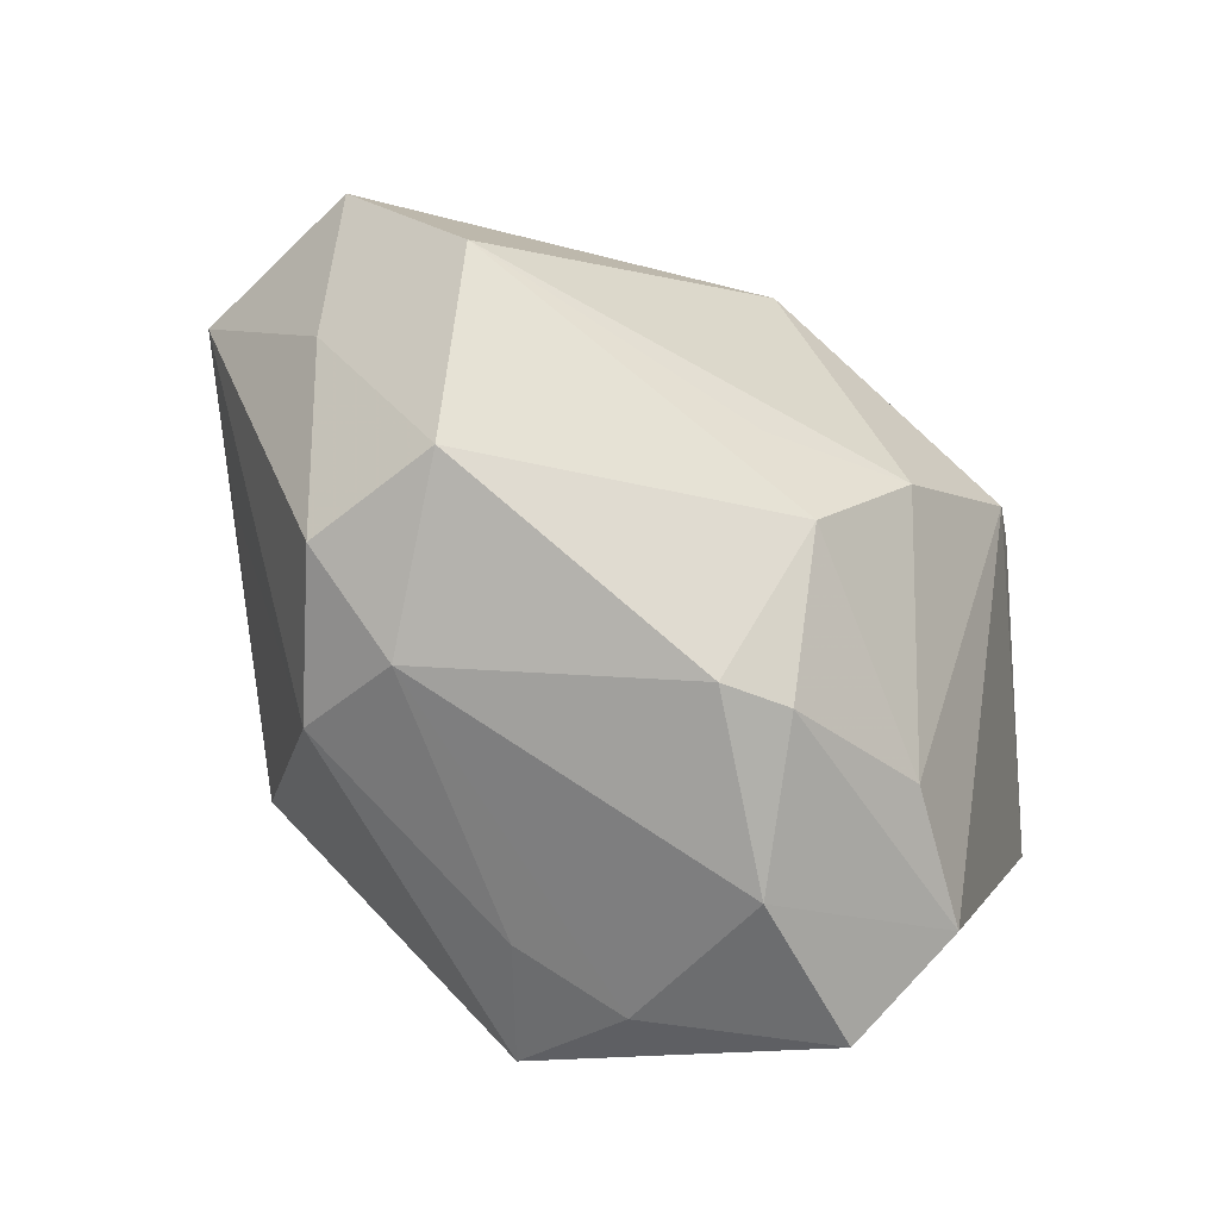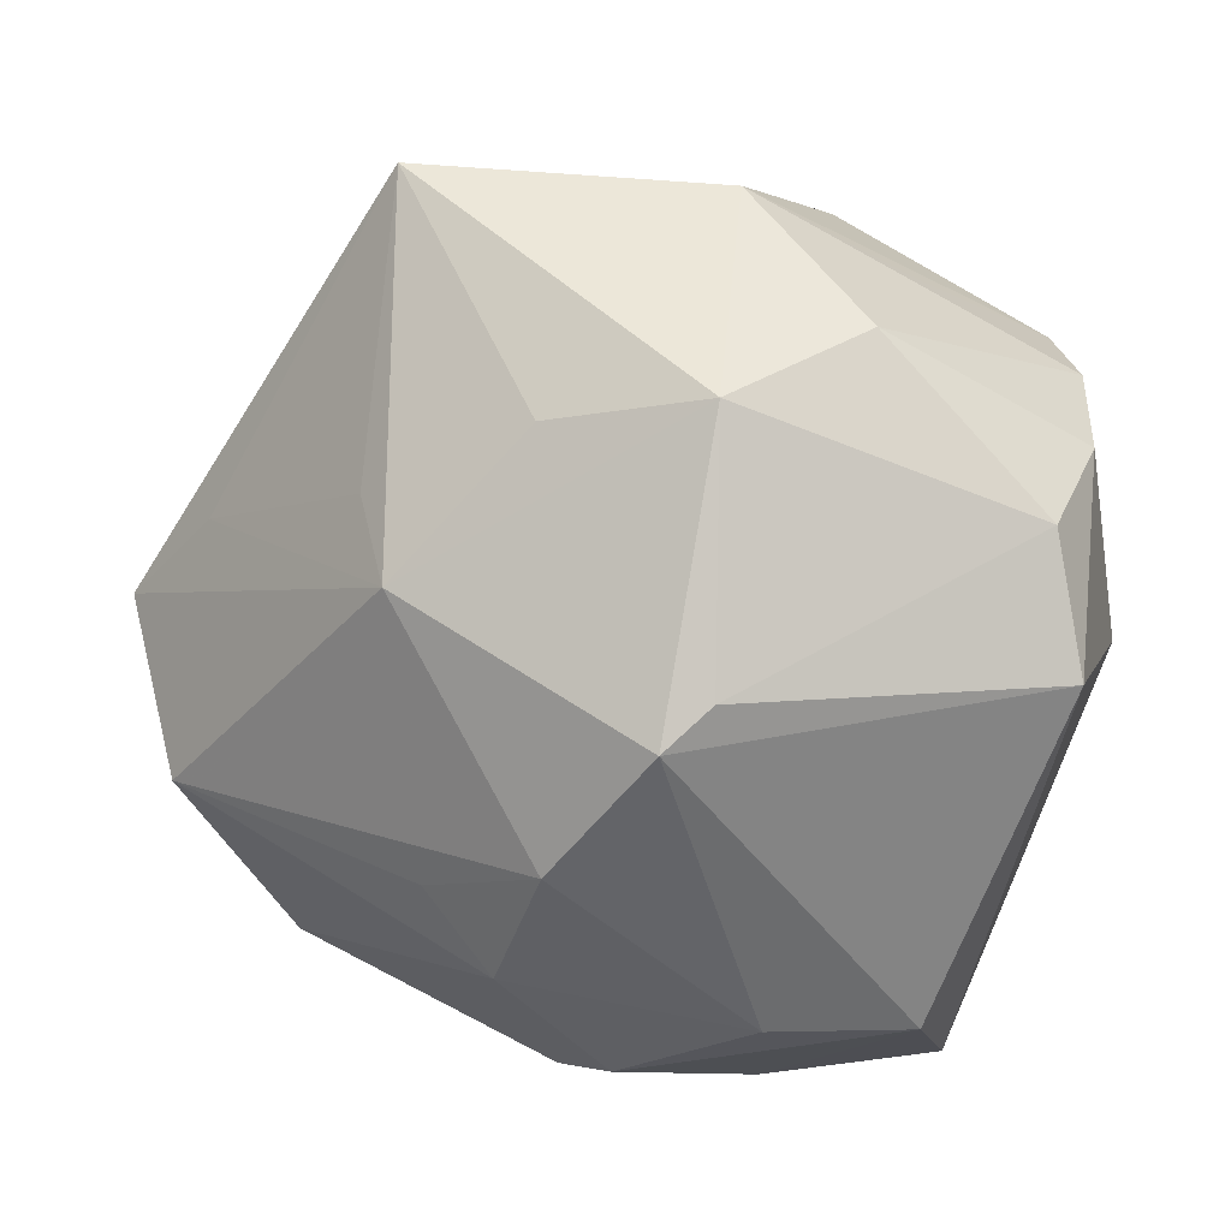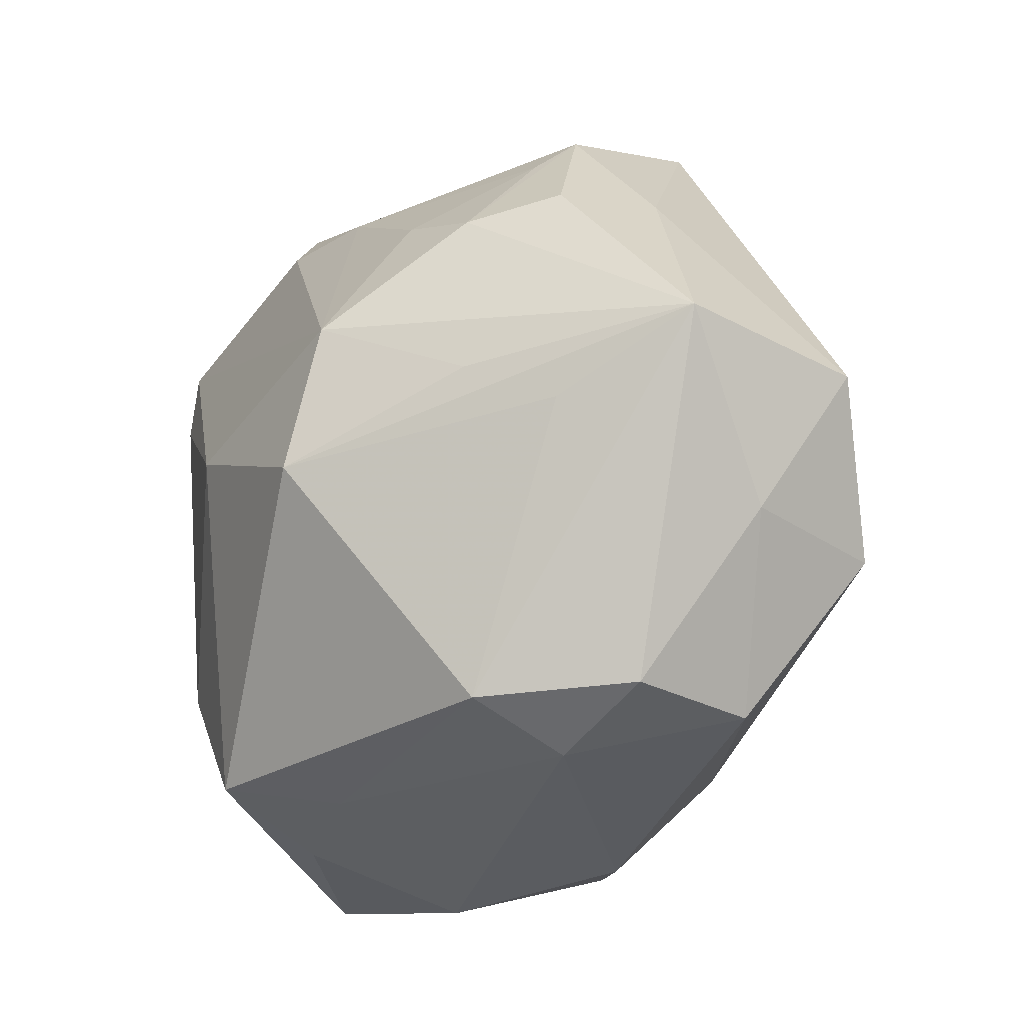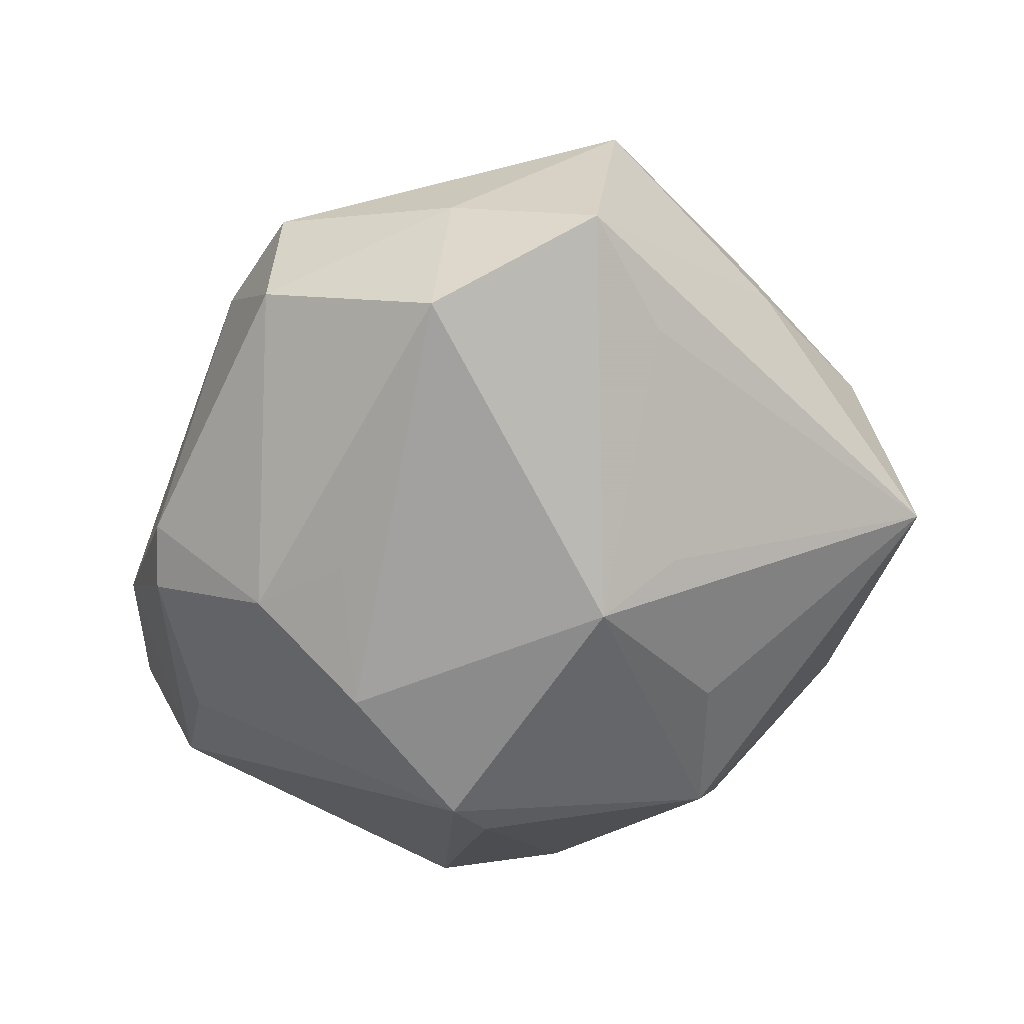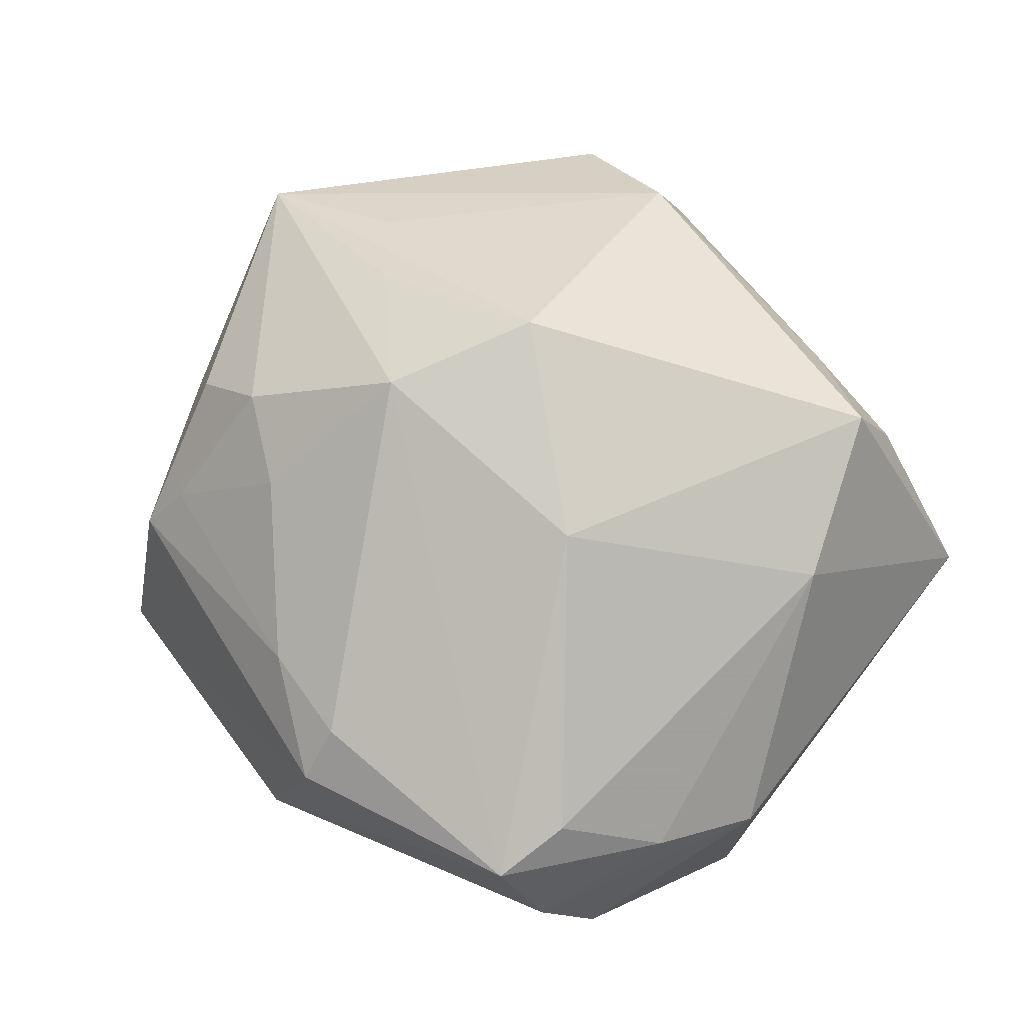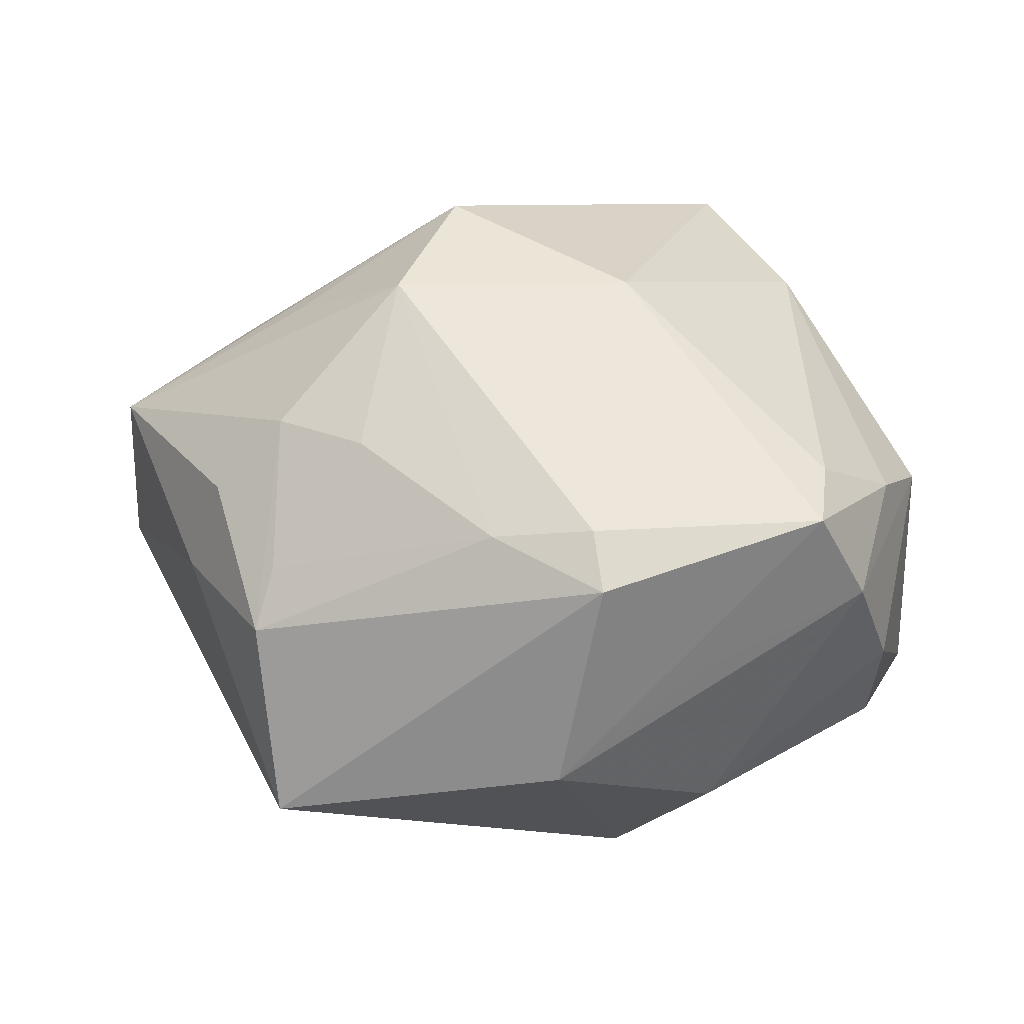
<metadata>
{"format":"obj","ext":"obj","renderer":"f3d","projection":"perspective","resolution":1024,"background":"white","views":[{"elev":-68.1,"azim":130.2,"up":"+Y"},{"elev":11.6,"azim":-163.3,"up":"+Y"},{"elev":-23.8,"azim":52.6,"up":"+Y"},{"elev":-51.2,"azim":80.3,"up":"+Z"},{"elev":74.4,"azim":-122.7,"up":"+Z"},{"elev":33.8,"azim":-168.6,"up":"+Z"}]}
</metadata>
<code>
v 0.01992 -0.03202 0.007009
v -0.02384 -0.01756 0.02108
v -0.01151 -0.03878 -0.00378
v -0.03178 0.02409 0.01868
v -0.02261 0.03019 0.004812
v 0.03816 -0.013 -0.01557
v -0.03731 0.01263 -0.01167
v 0.01346 0.00784 -0.0282
v 0.01317 0.02246 0.02066
v -0.02706 -0.03621 -0.0002571
v -0.01283 0.03481 0.01527
v -0.04003 0.0001801 -0.01342
v -0.03704 0.008776 0.01355
v -0.01305 0.02345 -0.02453
v 0.004184 -0.03636 -0.0123
v -0.01108 0.03045 0.01897
v -0.0002169 -0.01444 -0.03
v 0.03067 -0.02773 0.006613
v 0.0203 0.03024 0.01027
v 0.02823 0.02203 0.01335
v -0.02282 0.028 -0.0129
v 0.01203 -0.01768 -0.02421
v 0.04525 0.001603 -0.007387
v -0.02726 -0.03032 -0.01172
v 0.01796 0.0402 -0.01152
v 0.005887 -0.02517 -0.02407
v -0.03606 0.02198 0.009603
v -0.004184 -0.03243 0.01574
v -0.03124 0.01669 0.01969
v 0.032 -0.00259 0.01712
v -0.01349 -0.03015 0.02332
v 0.01729 0.01433 -0.02287
v 0.04372 0.004268 0.01028
v -0.03947 -0.0008286 0.008767
v -0.03862 0.01729 -0.0006382
v -0.00146 -0.03559 -0.01509
v -0.01511 -0.02991 -0.01726
v 0.03147 0.02247 0.003912
v 0.02113 0.03434 0.00561
v 0.01939 -0.02835 0.01719
v -0.01067 -0.00298 -0.03297
v 0.02211 0.01932 0.02021
v -0.009567 0.03837 -0.00474
v -0.01436 -0.03465 0.01217
v -0.01457 0.0008646 -0.03108
v 0.03593 0.009437 -0.01128
v 0.009922 -0.006039 0.03251
v 0.001853 0.02103 -0.02446
v -0.001557 0.03088 0.01733
v -0.009308 0.002113 0.02989
v 0.03974 -0.01166 -0.0007452
v 0.0126 0.008156 0.03053
v 0.03039 -0.02845 -0.006422
v 0.02516 0.001513 0.02267
f 6 8 23
f 50 31 47
f 34 12 10
f 43 25 14
f 14 8 41
f 46 25 23
f 23 8 46
f 41 8 17
f 17 6 22
f 8 6 17
f 17 37 41
f 23 25 38
f 7 12 35
f 34 27 35
f 35 12 34
f 5 4 43
f 43 27 5
f 5 27 4
f 51 6 23
f 22 6 26
f 26 17 22
f 37 17 26
f 4 50 52
f 52 50 47
f 47 54 52
f 13 27 34
f 4 27 13
f 29 50 4
f 4 13 29
f 31 50 2
f 50 29 2
f 34 10 2
f 2 10 31
f 2 13 34
f 2 29 13
f 40 1 18
f 47 31 40
f 40 30 47
f 24 10 12
f 41 37 24
f 24 12 41
f 15 1 3
f 10 24 3
f 43 14 21
f 21 14 7
f 7 35 21
f 21 27 43
f 21 35 27
f 41 12 45
f 45 14 41
f 45 12 7
f 7 14 45
f 25 8 48
f 48 14 25
f 8 14 48
f 32 8 25
f 25 46 32
f 32 46 8
f 23 38 33
f 33 38 20
f 33 51 23
f 33 52 54
f 18 51 33
f 47 30 33
f 33 54 47
f 33 40 18
f 30 40 33
f 39 38 25
f 20 38 39
f 15 26 53
f 53 26 6
f 53 1 15
f 18 1 53
f 53 51 18
f 6 51 53
f 28 40 31
f 1 40 28
f 31 10 44
f 10 3 44
f 44 28 31
f 44 3 1
f 1 28 44
f 15 3 36
f 36 26 15
f 37 26 36
f 36 24 37
f 36 3 24
f 43 4 11
f 11 25 43
f 11 39 25
f 4 52 16
f 16 11 4
f 39 11 49
f 11 16 49
f 52 9 49
f 49 16 52
f 20 39 42
f 42 9 52
f 42 33 20
f 52 33 42
f 39 49 19
f 19 49 9
f 19 42 39
f 9 42 19

</code>
